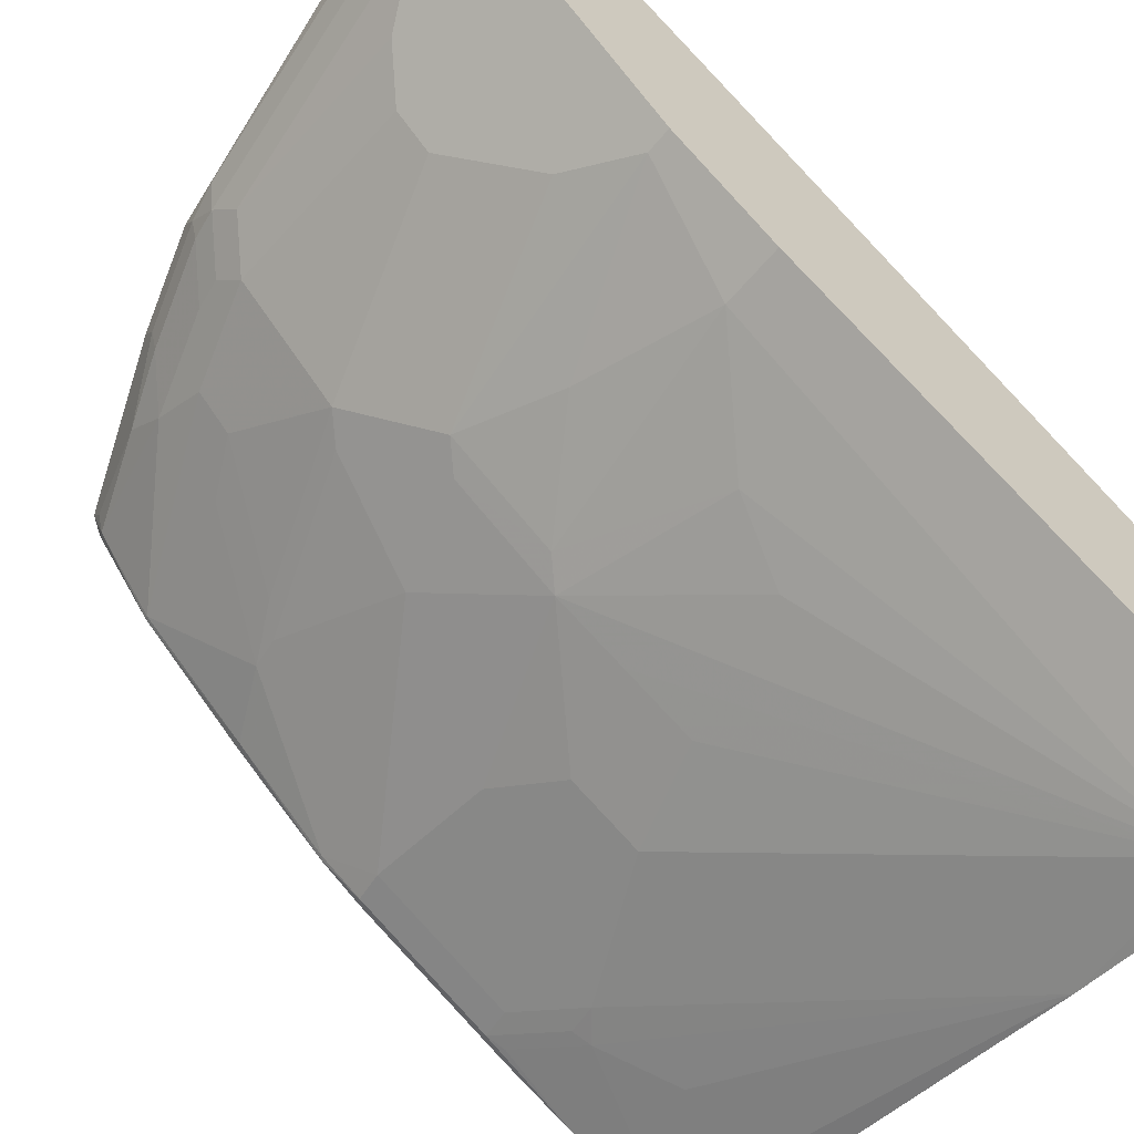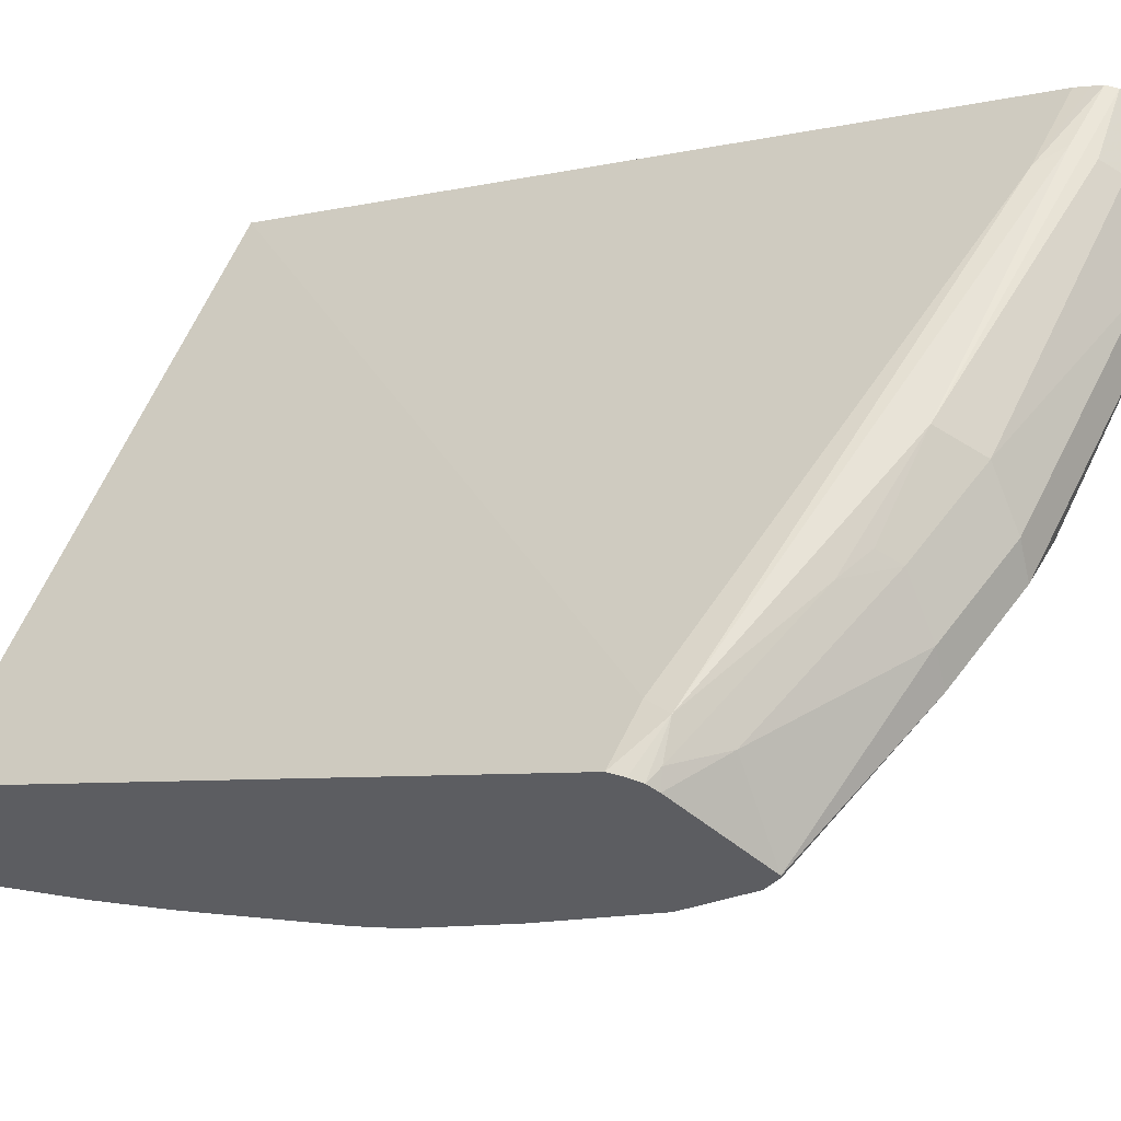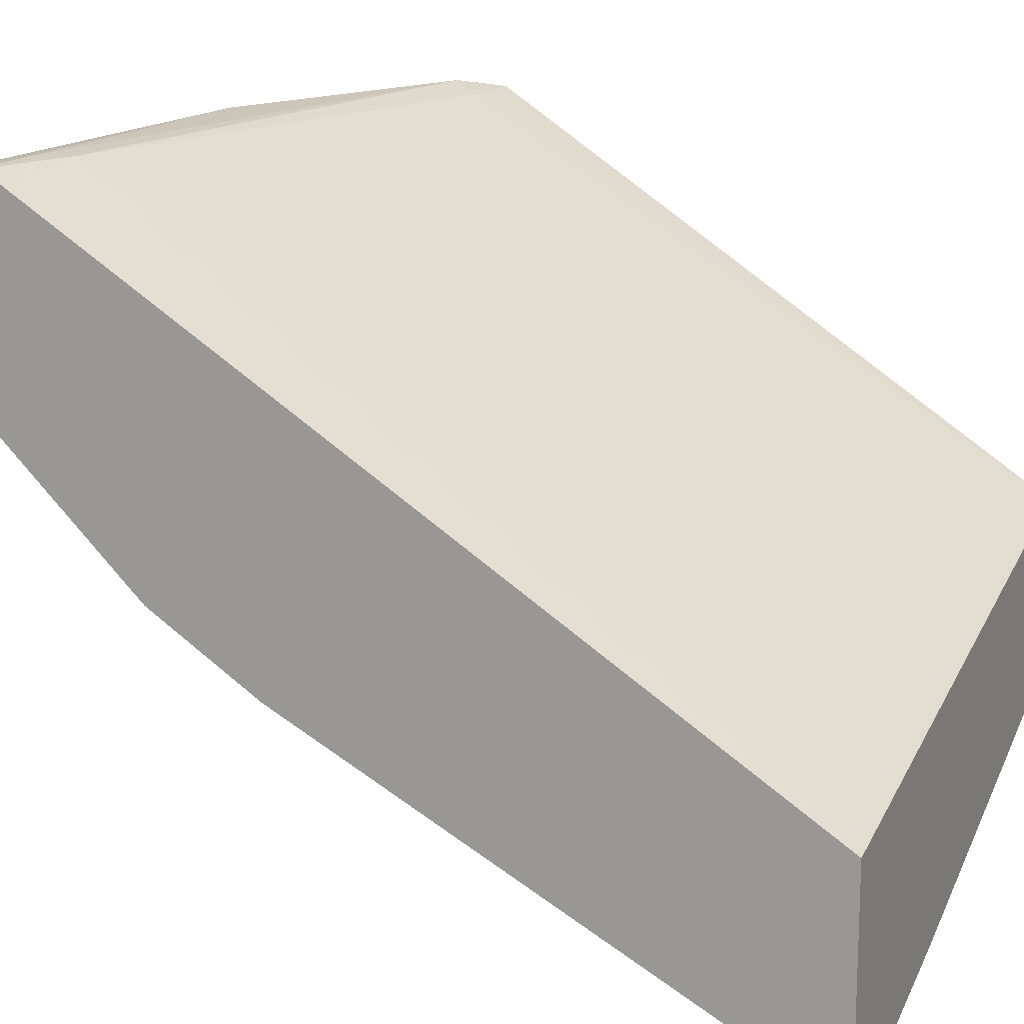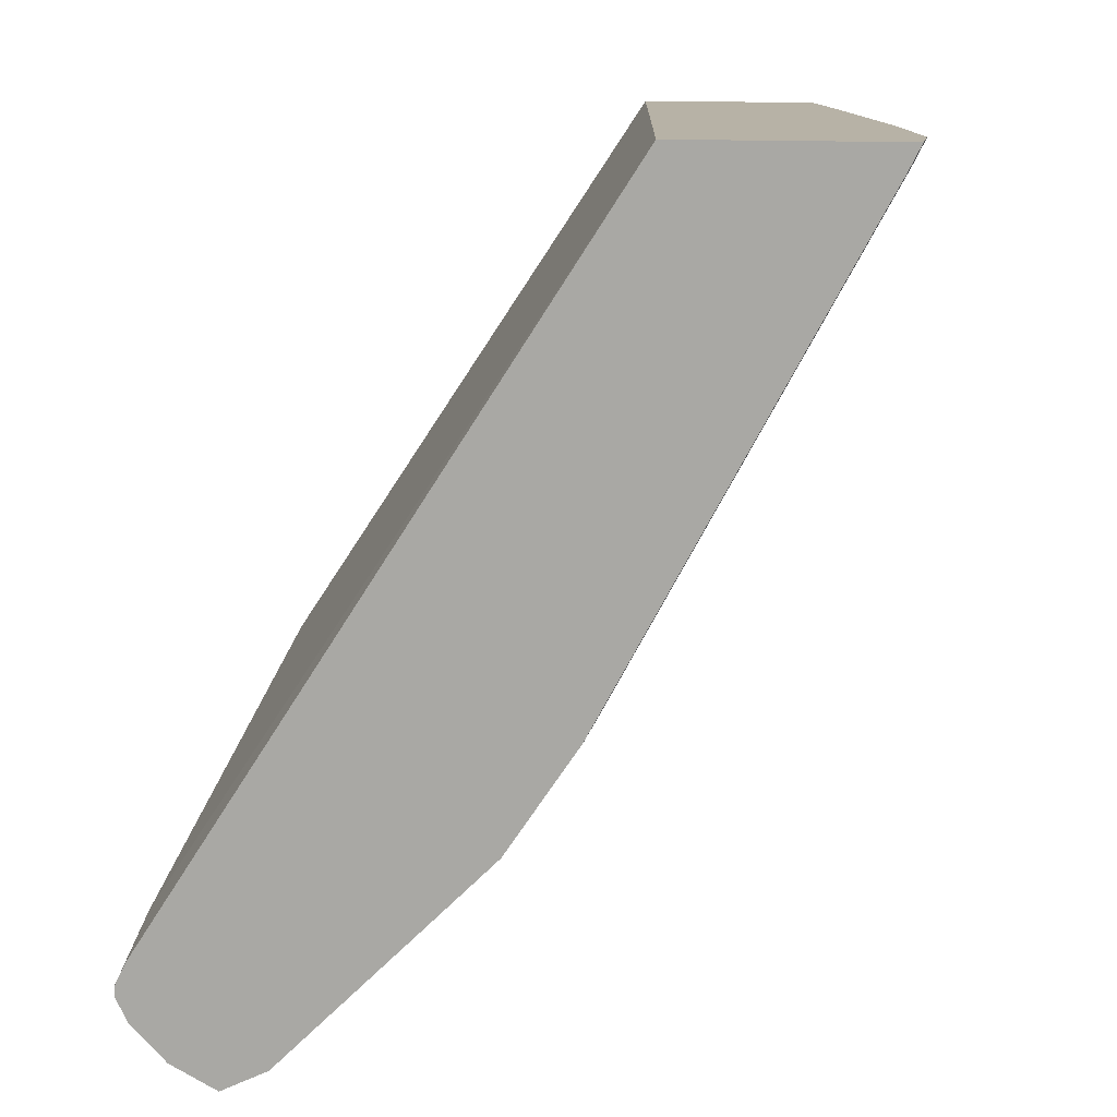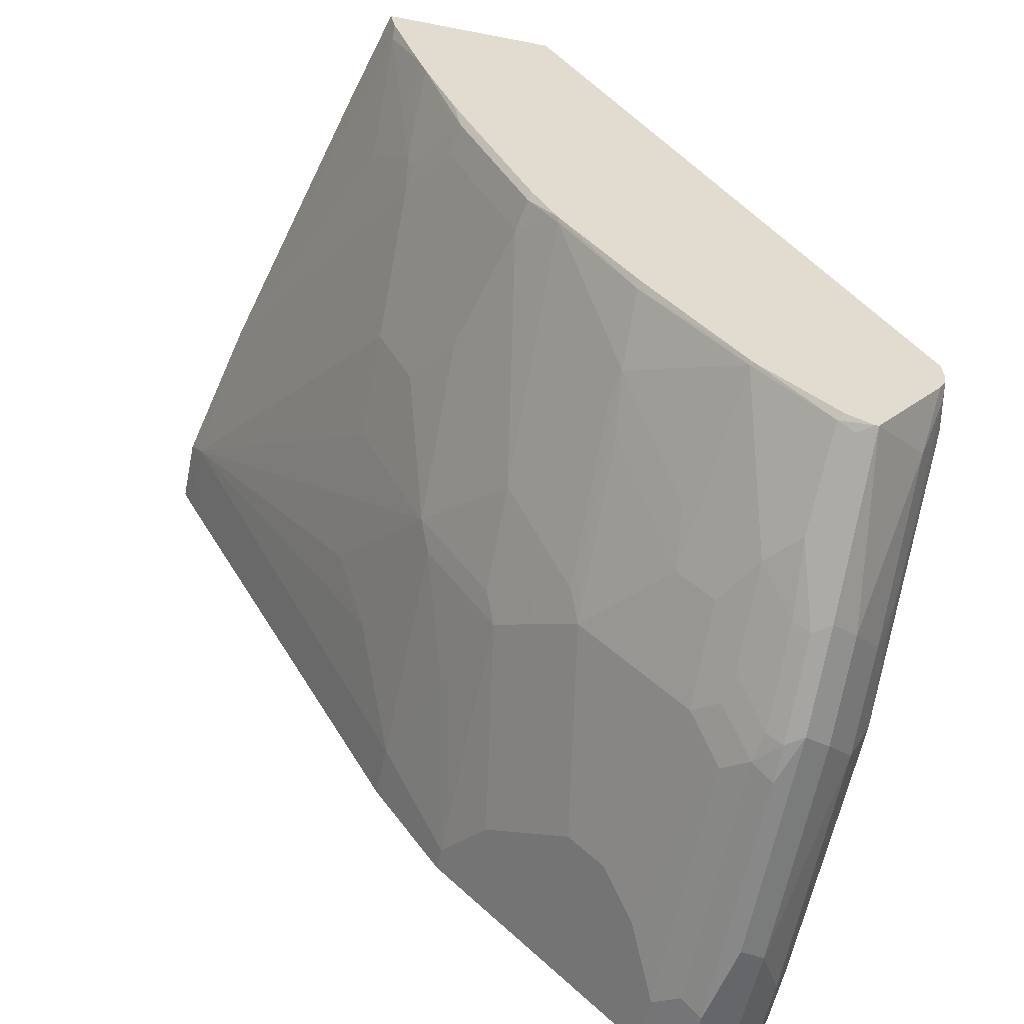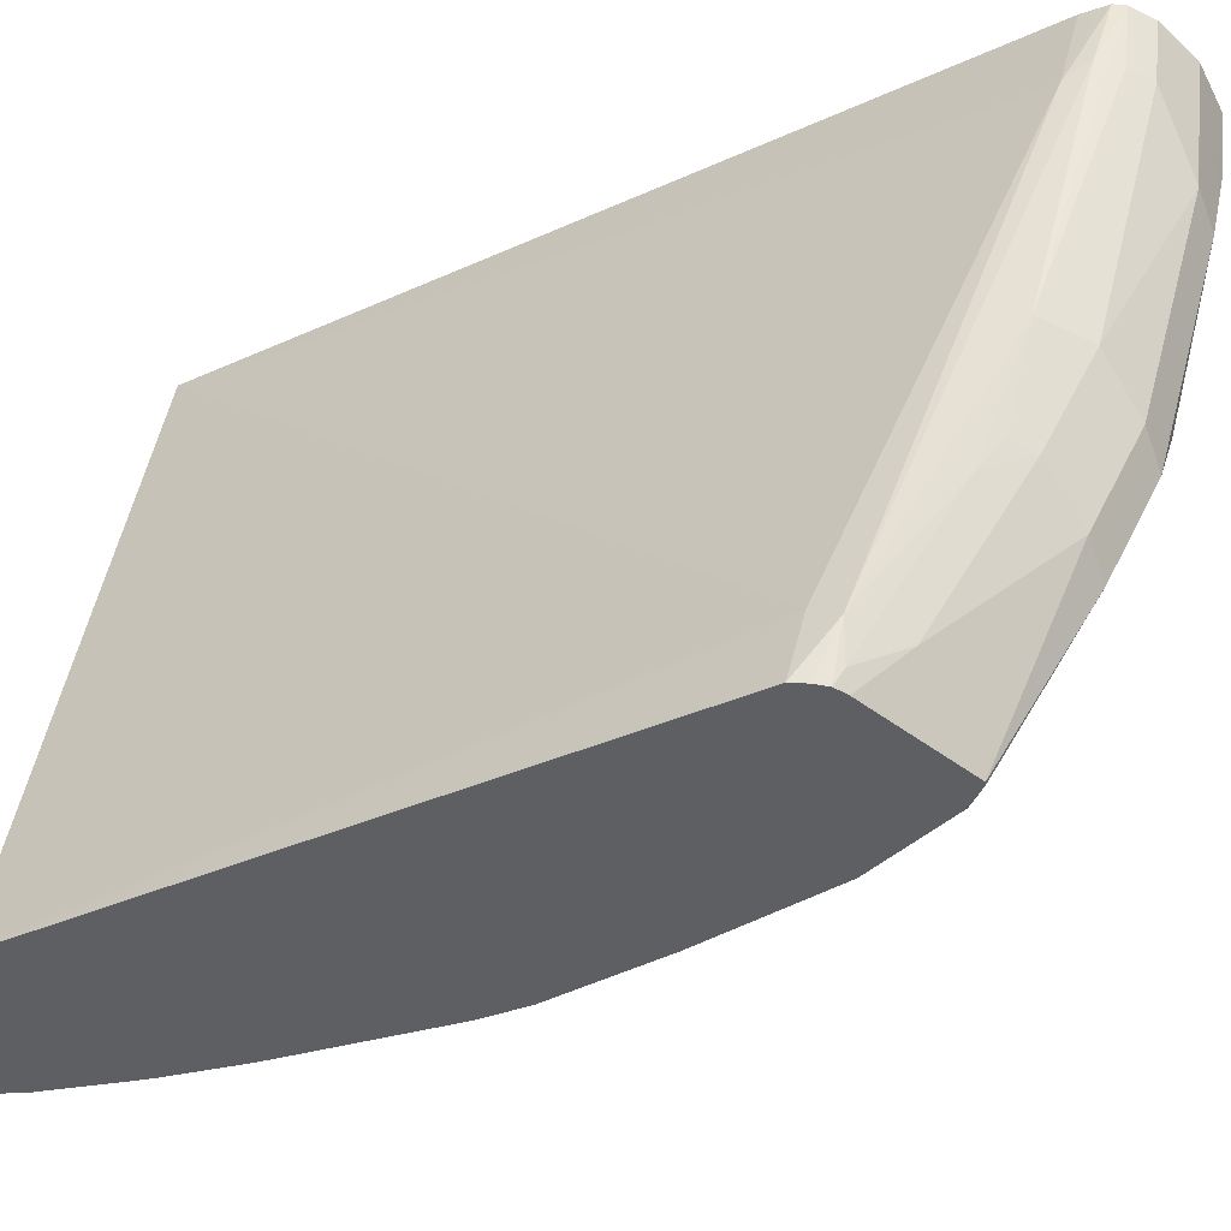
<metadata>
{"format":"obj","ext":"obj","renderer":"f3d","projection":"perspective","resolution":1024,"background":"white","views":[{"elev":-61.8,"azim":-130.1,"up":"+Y"},{"elev":58.9,"azim":108.3,"up":"+Y"},{"elev":15.3,"azim":-68.1,"up":"+Y"},{"elev":12.5,"azim":-79.8,"up":"+Z"},{"elev":-55.2,"azim":78.4,"up":"+Z"},{"elev":48.4,"azim":96.8,"up":"+Y"}]}
</metadata>
<code>
v -0.001125 -0.2103 -0.4636
v -0.001125 -0.2099 -0.4643
v 0.04234 -0.2103 -0.4636
v -0.001125 -0.08397 -0.4636
v -0.001125 -0.2035 -0.4772
v 0.04913 -0.2035 -0.4772
v 0.147 -0.1886 -0.4636
v 0.4093 -0.01888 -0.4636
v 0.3719 0.2035 -0.807
v 0.05616 0.2035 -0.8912
v -0.001125 0.1965 -0.8982
v -0.001125 -0.04912 -0.7649
v 0.09124 -0.07717 -0.7088
v 0.1123 -0.09822 -0.6667
v 0.1965 -0.05612 -0.7298
v 0.1965 -0.07717 -0.6877
v 0.1965 -0.09822 -0.6456
v 0.2596 -0.09822 -0.6246
v 0.3439 -0.09822 -0.5825
v 0.03511 -0.04912 -0.7649
v 0.4026 -0.121 -0.4842
v 0.3396 -0.1419 -0.4636
v 0.3605 -0.09999 -0.5685
v 0.3395 -0.121 -0.5263
v 0.4093 0.2046 -0.8025
v 0.4093 -0.1241 -0.4636
v 0.3789 0.2105 -0.821
v 0.03949 0.2053 -0.9052
v -0.001125 0.2035 -0.9122
v -0.001125 0.2006 -0.9064
v -0.001125 -0.006978 -0.828
v 0.1825 -0.04912 -0.7438
v 0.1965 -0.01402 -0.7929
v 0.2596 -0.01402 -0.7719
v 0.3018 -0.05612 -0.6877
v 0.2596 -0.07717 -0.6667
v 0.3631 -0.09472 -0.579
v 0.386 -0.07717 -0.6035
v 0.01406 -0.006978 -0.828
v 0.1193 -0.02807 -0.7859
v 0.4093 -0.121 -0.4776
v 0.4093 -0.1032 -0.5263
v 0.4026 -0.07894 -0.5895
v 0.4093 -0.09847 -0.5385
v 0.4093 0.2053 -0.8117
v 0.2105 0.2105 -0.8842
v 0.4093 0.2045 -0.8194
v 0.4 0.2053 -0.8237
v 0.2947 0.2053 -0.8658
v -0.001125 0.2035 -0.9193
v -0.001125 0.01403 -0.8491
v 0.1825 -0.006978 -0.807
v 0.2035 0.01403 -0.828
v 0.2175 0.006987 -0.814
v 0.2386 0.02804 -0.8351
v 0.3439 0.02804 -0.7929
v 0.407 -0.01402 -0.7088
v 0.386 -0.03507 -0.6877
v 0.4052 -0.07367 -0.6
v 0.05616 0.01403 -0.8491
v 0.4093 -0.07894 -0.5828
v 0.2737 0.2035 -0.8772
v 0.2105 0.1965 -0.9122
v 0.04214 0.2035 -0.9193
v 0.4093 0.2006 -0.826
v 0.3789 0.1965 -0.8491
v 0.2737 0.1965 -0.8912
v -0.001125 0.2031 -0.92
v -0.001125 0.1193 -0.9543
v 0.09827 0.05613 -0.8912
v 0.2245 0.03508 -0.8491
v 0.2579 0.03154 -0.8315
v 0.3631 0.03154 -0.7894
v 0.4093 -0.01427 -0.7069
v 0.4052 -0.03157 -0.6842
v 0.4052 0.03154 -0.7684
v 0.4093 -0.07206 -0.5968
v 0.2316 0.1754 -0.9333
v 0.08425 0.1754 -0.9543
v 0.04214 0.1965 -0.9333
v 0.4093 0.1583 -0.8787
v 0.2947 0.1754 -0.9122
v -0.001125 0.1965 -0.9333
v -0.001125 0.1252 -0.9573
v 0.03511 0.1193 -0.9543
v 0.09827 0.07718 -0.9122
v 0.2245 0.09823 -0.9122
v 0.2877 0.07718 -0.8701
v 0.3298 0.03508 -0.807
v 0.321 0.07368 -0.8526
v 0.407 0.09119 -0.8351
v 0.4093 -0.02996 -0.681
v 0.4093 0.03319 -0.7668
v 0.4093 0.09098 -0.8331
v 0.2421 0.1579 -0.9421
v 0.09477 0.1579 -0.9631
v -0.001125 0.1747 -0.9547
v -0.001125 0.1754 -0.9543
v 0.4093 0.1562 -0.8789
v 0.3052 0.1579 -0.921
v -0.001125 0.1462 -0.9678
v 0.04214 0.1473 -0.9684
v 0.04913 0.1333 -0.9614
v 0.2035 0.1193 -0.9333
v 0.07722 0.09823 -0.9333
v 0.2386 0.1123 -0.9193
v 0.2579 0.1158 -0.9157
v 0.2877 0.09823 -0.8912
v 0.321 0.1158 -0.8947
v 0.4052 0.1368 -0.8736
v 0.4093 0.09312 -0.8353
v 0.2342 0.1473 -0.9421
v 0.2105 0.1473 -0.9473
v -0.001125 0.1473 -0.9684
v -0.001125 0.1606 -0.9618
v 0.4093 0.14 -0.8721
v 0.4026 0.1473 -0.8789
v 0.2973 0.1473 -0.921
v 0.2175 0.1333 -0.9403
v 0.2368 0.1368 -0.9368
v 0.3 0.1368 -0.9157
v 0.3439 0.1333 -0.8982
f 65 81 66
f 64 80 68
f 63 79 80
f 63 78 79
f 59 92 77
f 63 67 82
f 59 75 92
f 59 77 61
f 57 76 74
f 66 81 82
f 63 82 78
f 57 73 76
f 71 108 88
f 68 80 83
f 69 84 85
f 70 86 87
f 70 87 71
f 71 87 108
f 71 88 89
f 71 89 73
f 71 73 72
f 73 89 88
f 73 88 90
f 73 90 91
f 57 75 58
f 73 91 76
f 66 82 67
f 57 74 75
f 50 64 68
f 55 73 56
f 74 92 75
f 43 59 44
f 44 59 61
f 46 49 62
f 46 62 67
f 46 67 63
f 46 63 80
f 46 80 64
f 46 64 50
f 47 65 48
f 48 65 66
f 48 66 67
f 56 73 57
f 48 67 49
f 51 69 85
f 51 85 105
f 51 105 86
f 51 86 70
f 51 70 60
f 52 60 53
f 53 60 70
f 53 70 71
f 53 71 55
f 53 55 54
f 55 71 72
f 55 72 73
f 49 67 62
f 74 76 93
f 96 102 114
f 118 122 121
f 96 114 115
f 96 115 97
f 96 113 102
f 99 116 110
f 99 110 117
f 99 117 100
f 100 117 118
f 101 114 102
f 102 113 119
f 102 119 103
f 103 119 104
f 104 119 106
f 95 118 112
f 106 119 120
f 107 120 121
f 107 121 109
f 109 121 122
f 109 122 110
f 110 116 111
f 110 122 117
f 112 118 121
f 112 121 120
f 112 120 119
f 112 119 113
f 117 122 118
f 39 60 52
f 106 120 107
f 95 100 118
f 95 113 96
f 95 112 113
f 78 95 96
f 78 96 79
f 78 82 100
f 78 100 95
f 79 96 97
f 79 97 98
f 79 98 83
f 79 83 80
f 81 99 100
f 81 100 82
f 84 101 102
f 84 102 85
f 85 102 103
f 85 103 104
f 85 104 105
f 86 105 104
f 86 104 87
f 87 104 106
f 87 106 107
f 87 107 109
f 87 109 108
f 88 91 90
f 88 108 91
f 91 108 109
f 91 109 110
f 91 110 111
f 91 111 94
f 76 91 94
f 39 52 40
f 76 94 93
f 38 58 75
f 5 12 20
f 5 20 6
f 6 13 14
f 6 15 16
f 6 16 17
f 6 17 18
f 6 18 19
f 6 19 7
f 6 20 13
f 7 21 22
f 7 19 23
f 7 23 24
f 4 10 11
f 7 24 21
f 8 26 41
f 8 41 42
f 8 42 44
f 8 44 61
f 8 61 77
f 8 77 92
f 8 92 74
f 8 74 93
f 8 93 94
f 8 94 111
f 8 111 116
f 8 116 99
f 8 25 9
f 4 9 10
f 4 8 9
f 3 6 7
f 38 75 59
f 1 2 3
f 1 3 7
f 1 7 22
f 1 22 26
f 1 26 8
f 1 8 4
f 1 4 11
f 1 11 30
f 1 30 29
f 1 29 50
f 1 50 68
f 1 68 83
f 1 83 98
f 1 98 97
f 1 97 115
f 1 115 114
f 1 114 101
f 1 101 84
f 1 84 69
f 1 69 51
f 1 51 31
f 1 31 12
f 1 12 5
f 1 5 2
f 2 5 6
f 2 6 3
f 8 99 81
f 8 81 65
f 6 14 15
f 8 47 45
f 21 23 42
f 21 42 41
f 22 41 26
f 23 37 59
f 23 59 43
f 23 43 44
f 23 44 42
f 25 45 27
f 27 46 28
f 27 45 47
f 27 47 48
f 27 48 49
f 27 49 46
f 28 50 29
f 28 46 50
f 31 51 60
f 31 60 39
f 32 40 52
f 32 52 33
f 33 52 53
f 33 53 54
f 33 54 34
f 8 65 47
f 34 55 56
f 34 56 57
f 34 57 58
f 34 58 35
f 21 24 23
f 21 41 22
f 34 54 55
f 20 39 40
f 20 40 32
f 8 45 25
f 9 25 27
f 10 28 29
f 10 29 30
f 10 30 11
f 10 27 28
f 12 31 39
f 12 39 20
f 13 20 32
f 13 32 15
f 13 15 14
f 15 32 33
f 9 27 10
f 15 34 35
f 15 33 34
f 19 38 59
f 18 38 19
f 18 58 38
f 18 35 58
f 19 37 23
f 16 18 17
f 16 36 18
f 15 36 16
f 15 35 36
f 18 36 35
f 19 59 37

</code>
